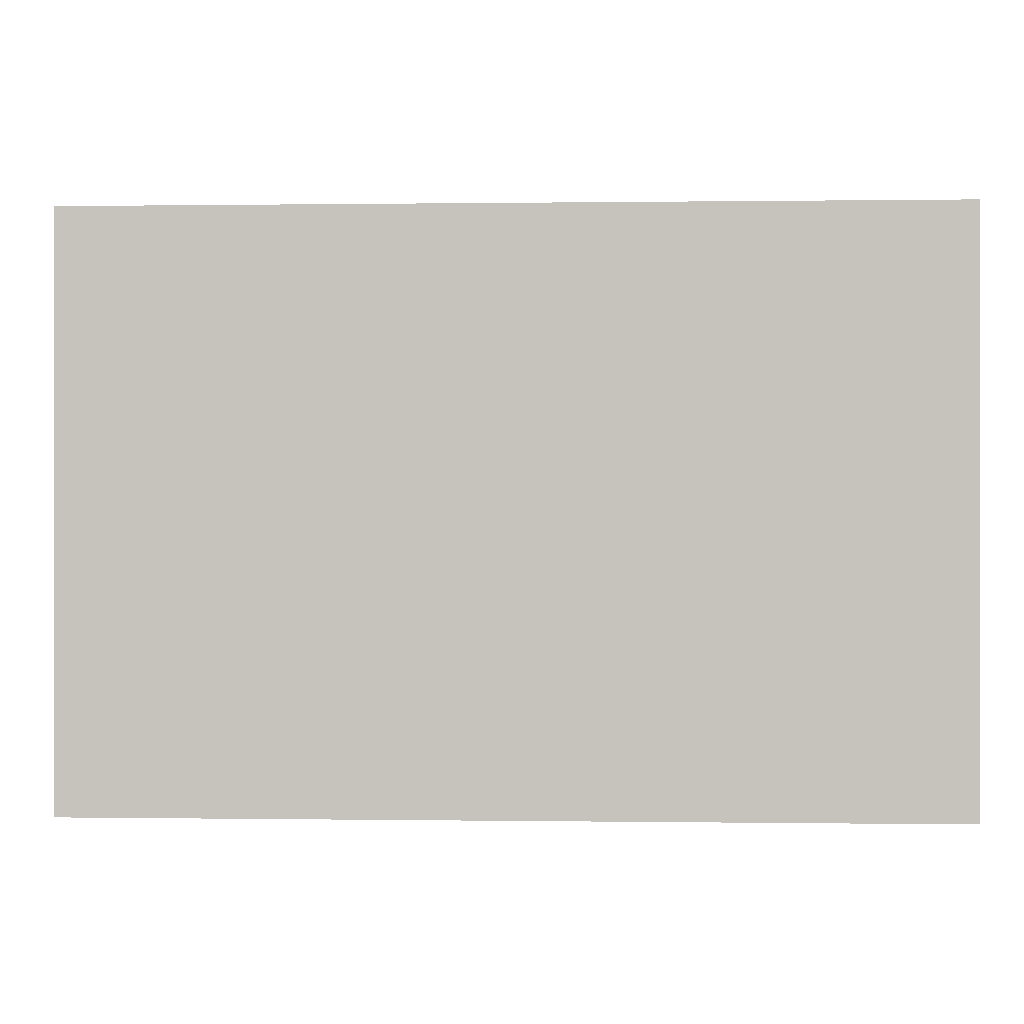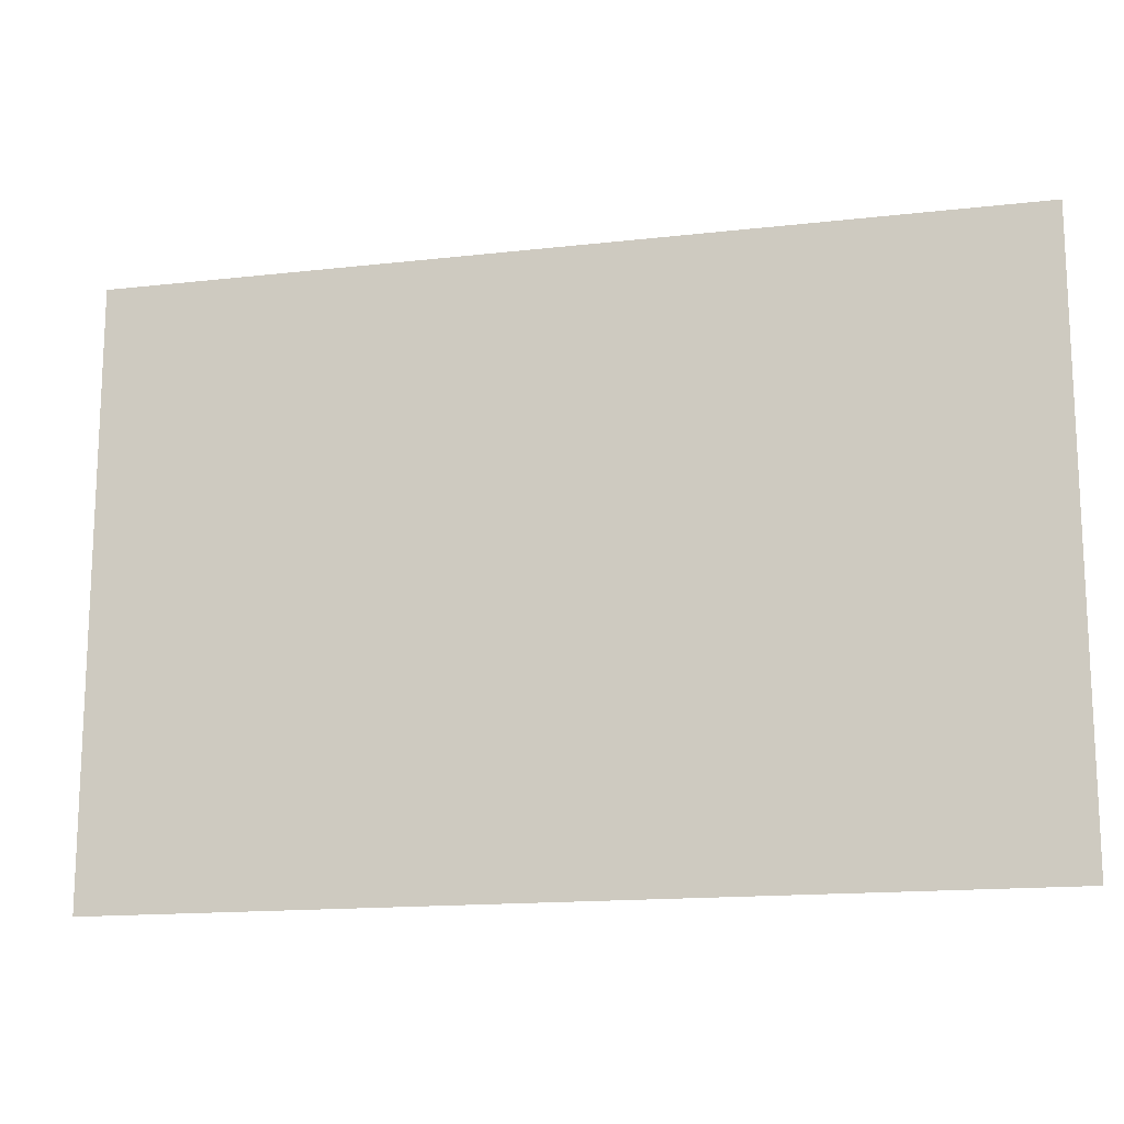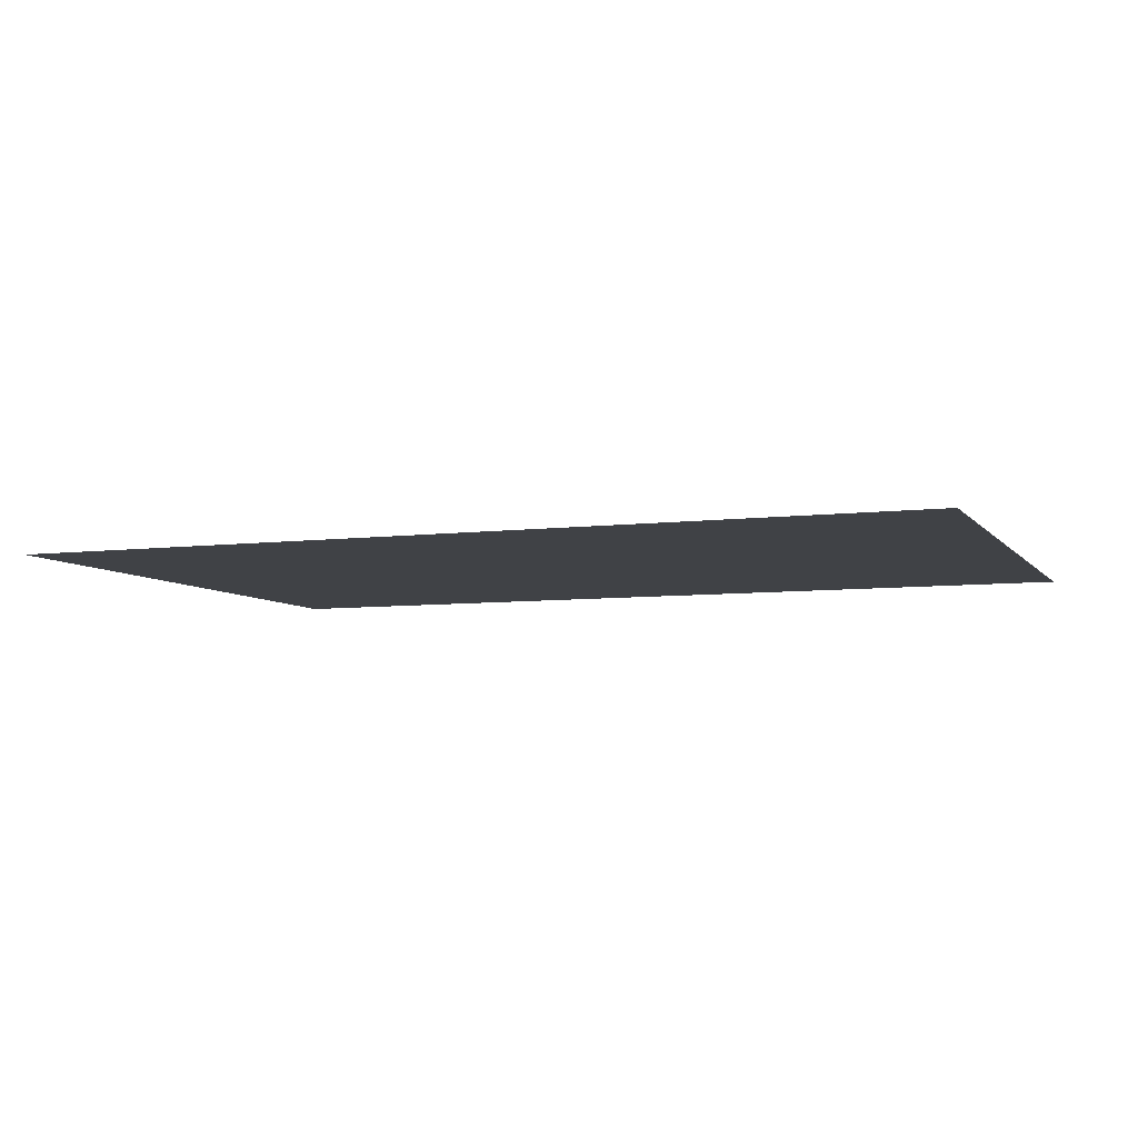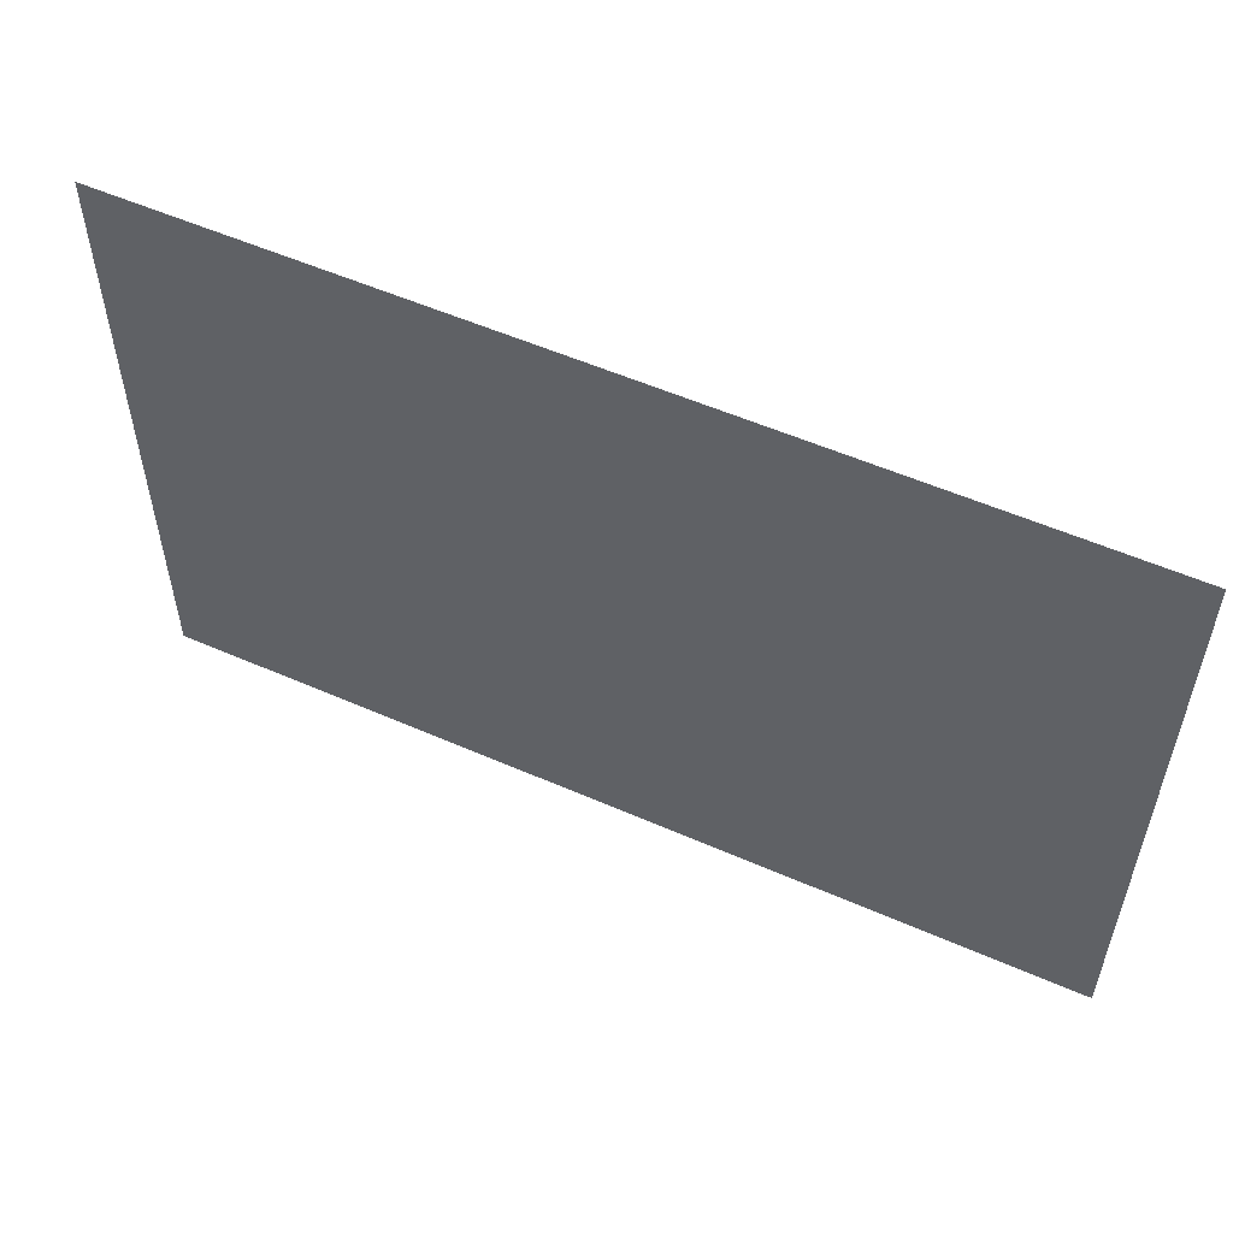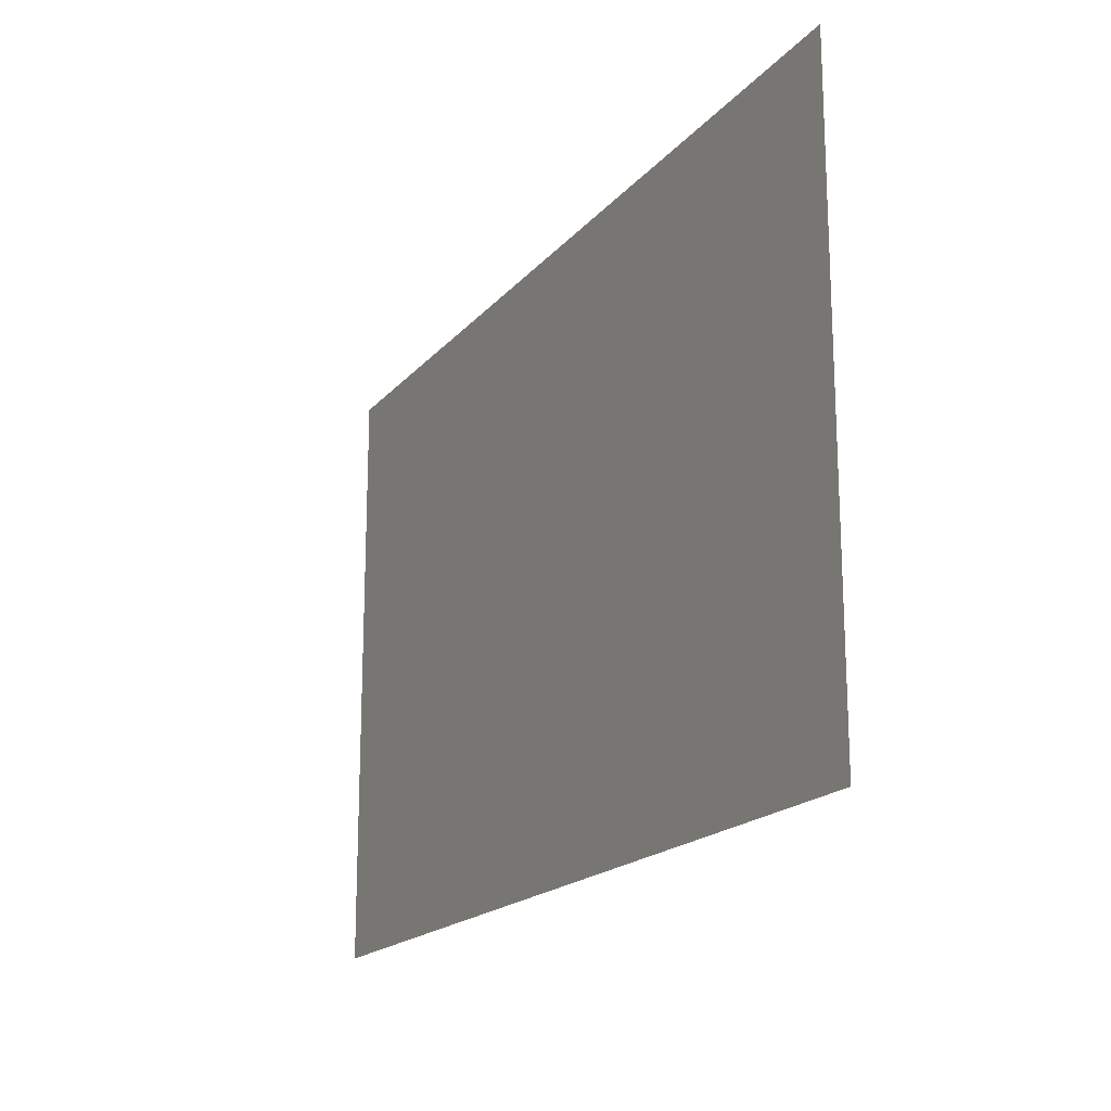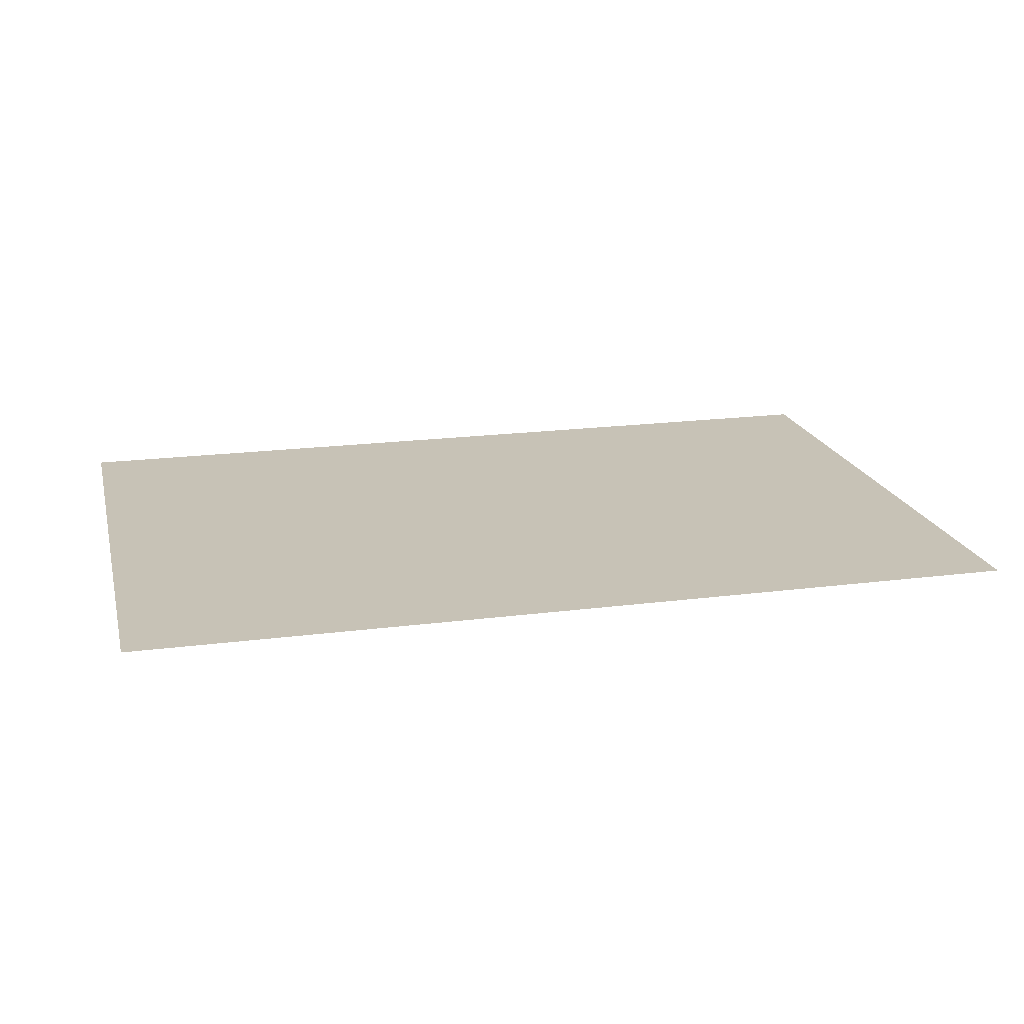
<metadata>
{"format":"obj","ext":"obj","renderer":"f3d","projection":"perspective","resolution":1024,"background":"white","views":[{"elev":0.2,"azim":-177.0,"up":"+Y"},{"elev":-15.3,"azim":-166.4,"up":"+Y"},{"elev":-6.5,"azim":20.6,"up":"+Z"},{"elev":54.8,"azim":24.9,"up":"+Y"},{"elev":-18.2,"azim":63.0,"up":"+Y"},{"elev":19.3,"azim":166.3,"up":"+Z"}]}
</metadata>
<code>
v -5.818 -0.9697 0
v -6.788 -0.9697 0
v -6.788 0 0
v -5.818 0 0
v -6.788 -0.9697 0
v -7.758 -0.9697 0
v -7.758 0 0
v -6.788 0 0
v -7.758 -0.9697 0
v -8.727 -0.9697 0
v -8.727 0 0
v -7.758 0 0
v -5.818 -1.939 0
v -6.788 -1.939 0
v -6.788 -0.9697 0
v -5.818 -0.9697 0
v -6.788 -1.939 0
v -7.758 -1.939 0
v -7.758 -0.9697 0
v -6.788 -0.9697 0
v -7.758 -1.939 0
v -8.727 -1.939 0
v -8.727 -0.9697 0
v -7.758 -0.9697 0
g Lab_mesh_0007
f 1 2 3 4
f 5 6 7 8
f 9 10 11 12
f 13 14 15 16
f 17 18 19 20
f 21 22 23 24

</code>
